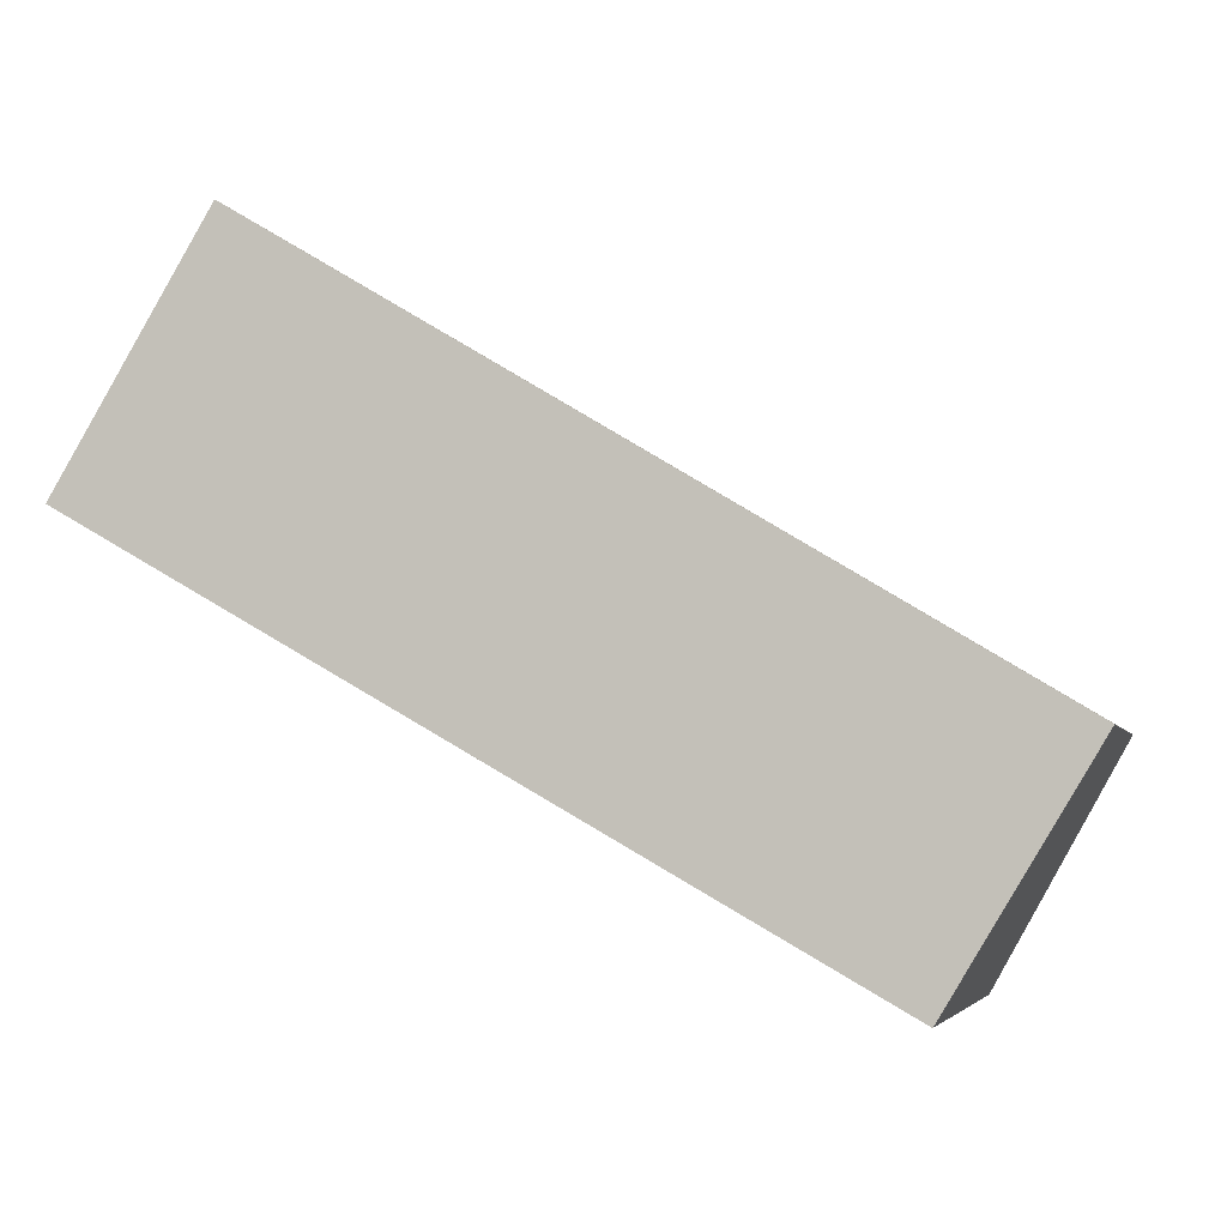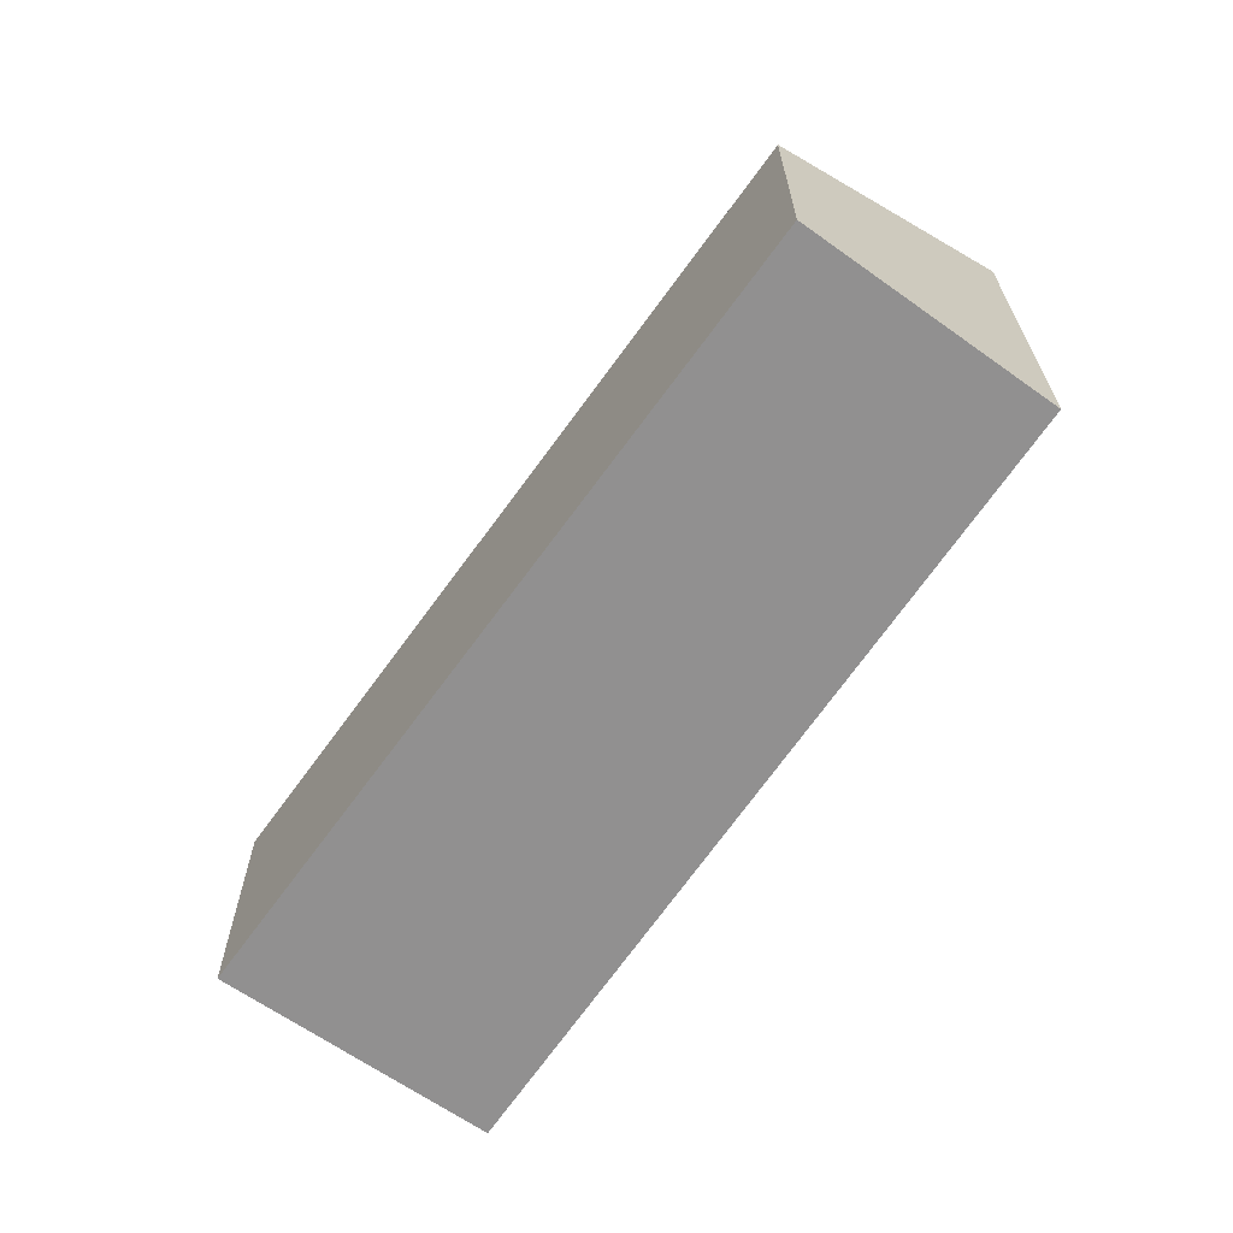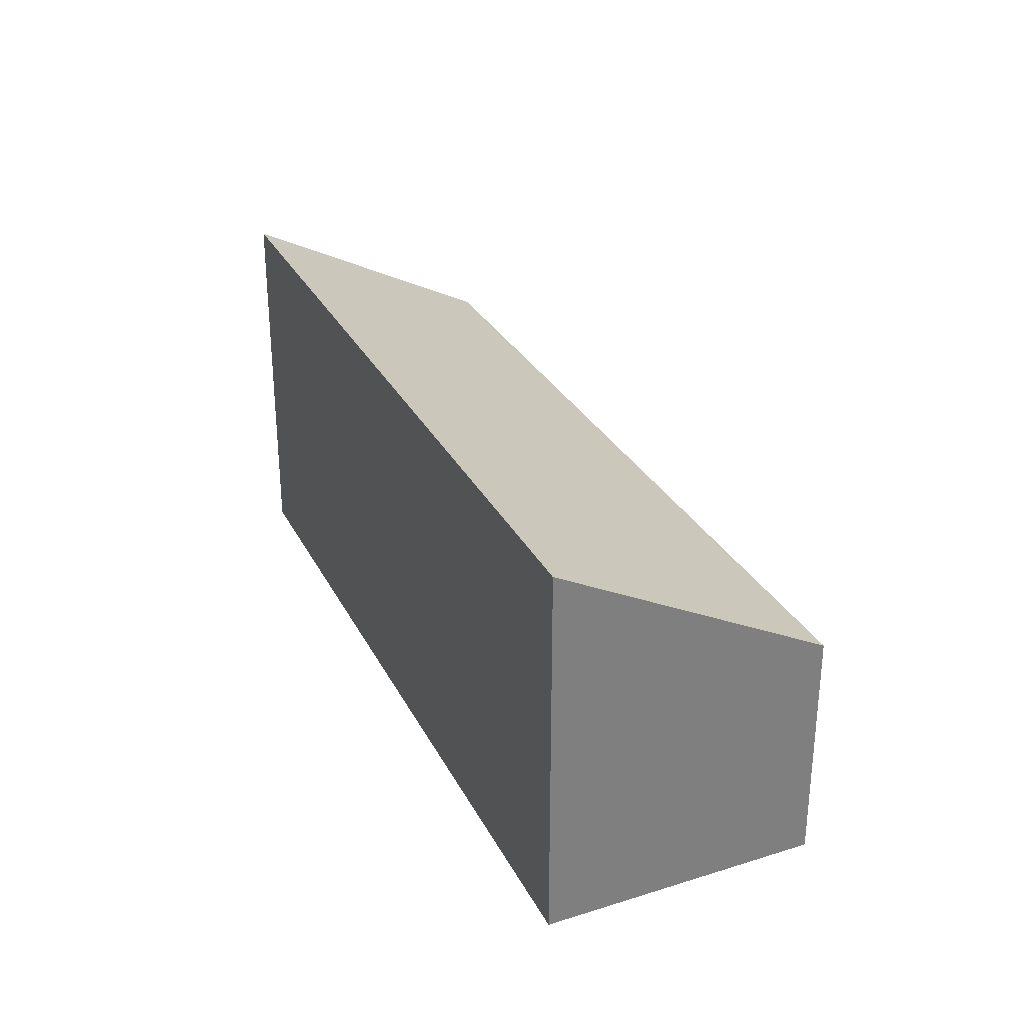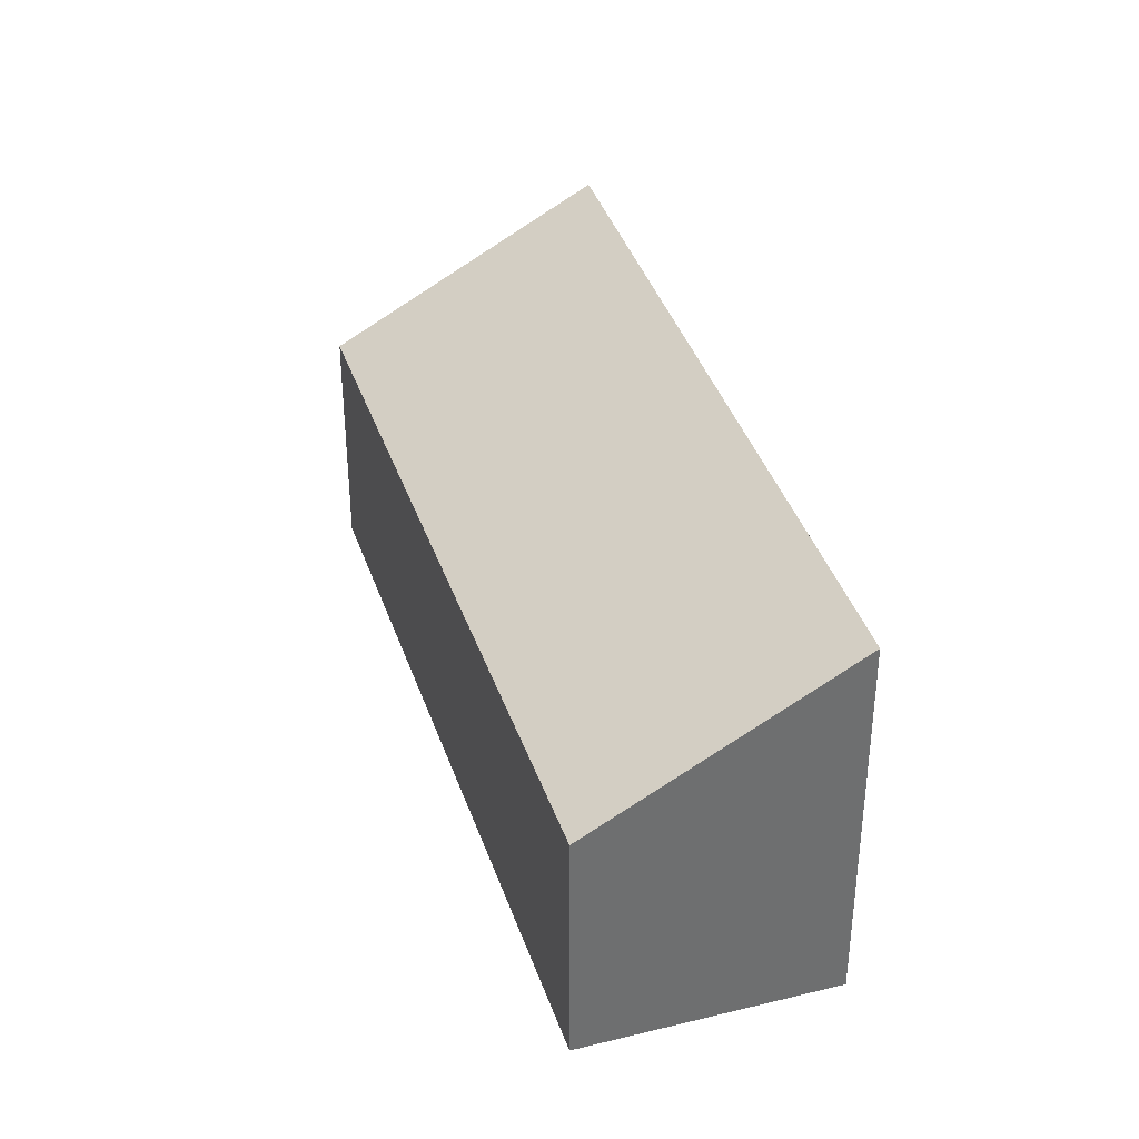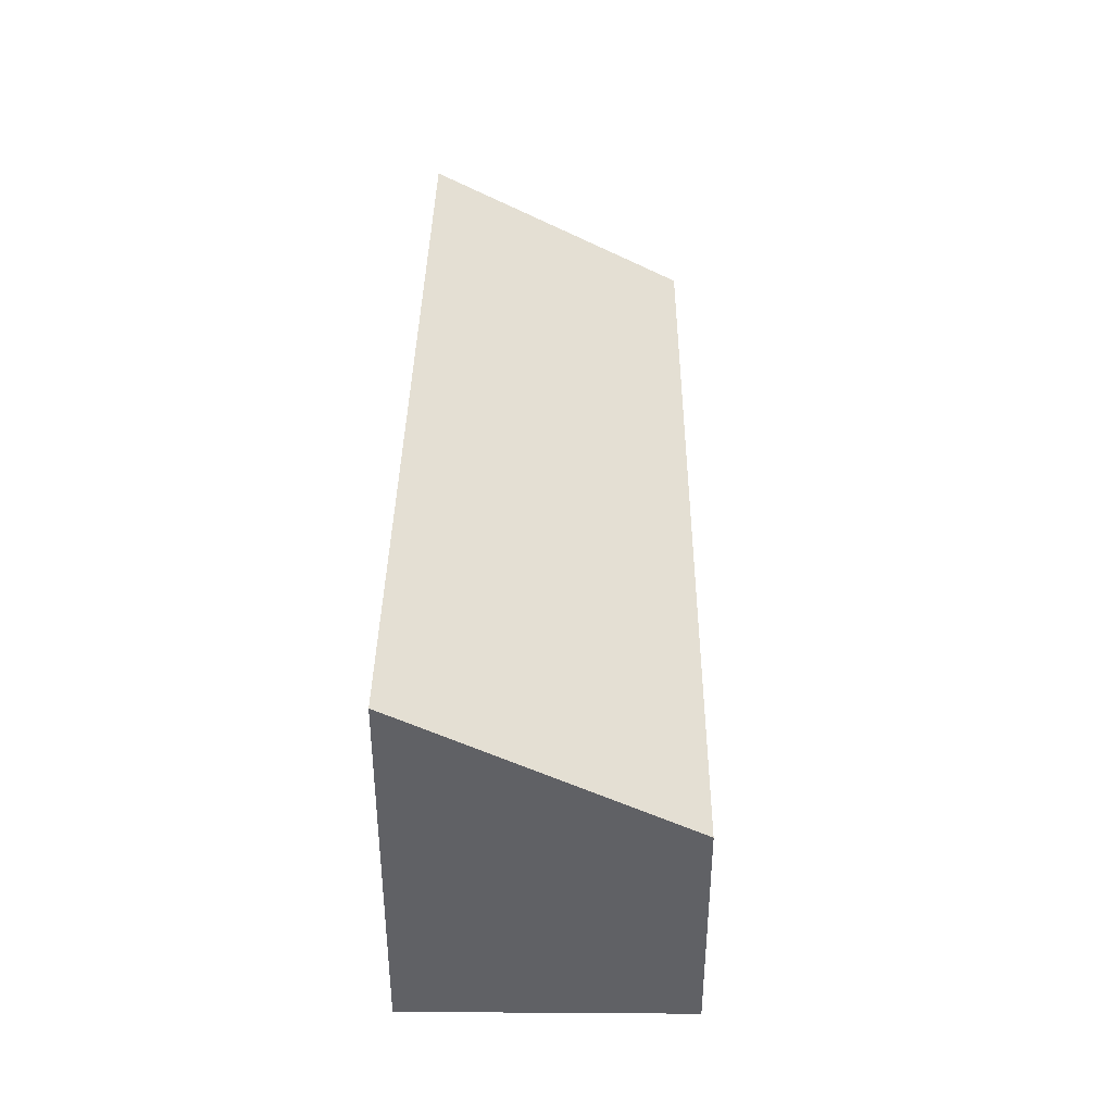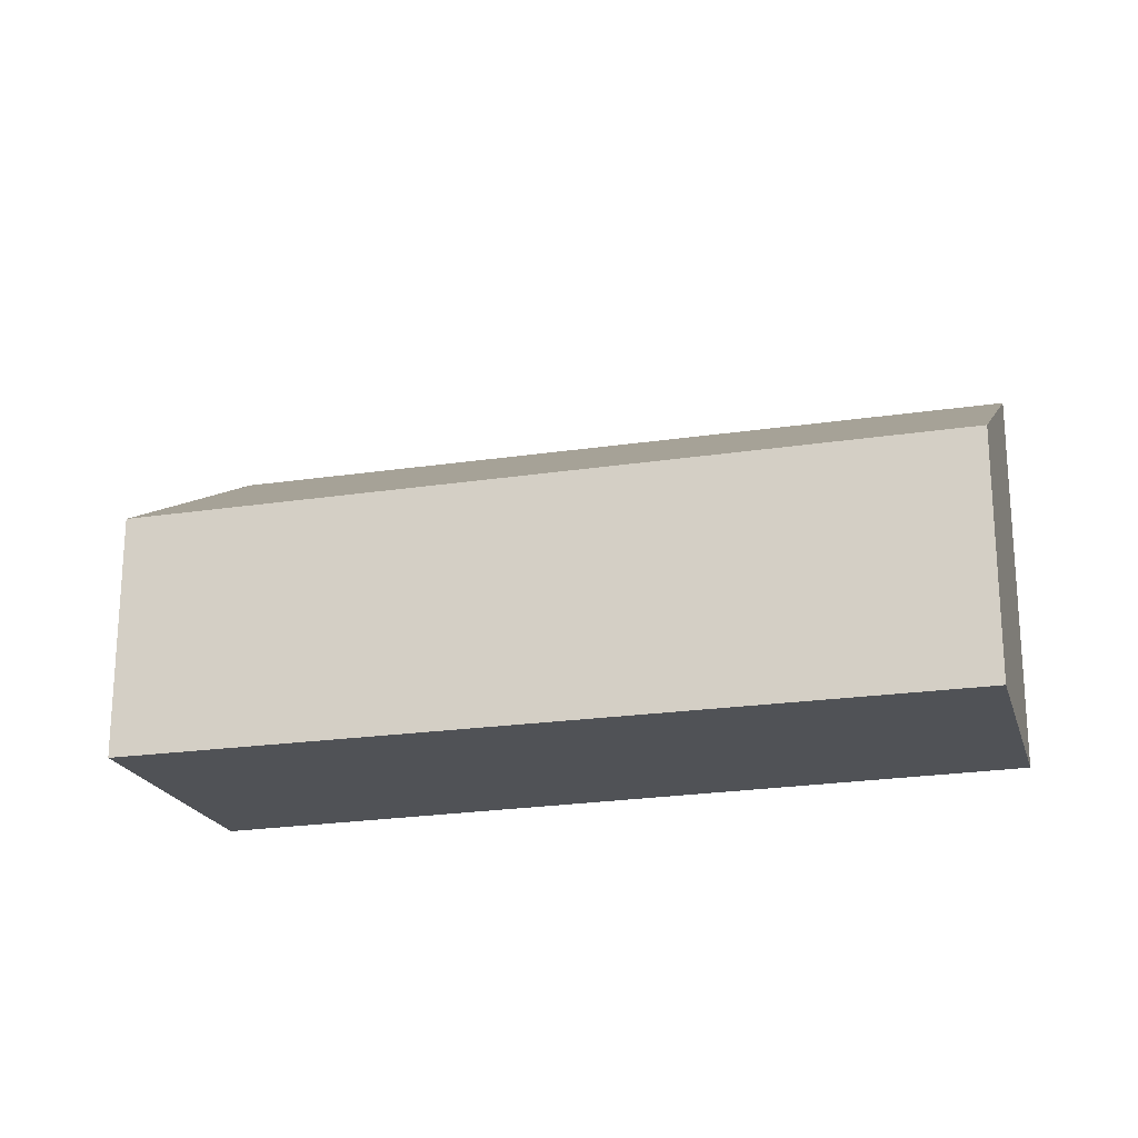
<metadata>
{"format":"obj","ext":"obj","renderer":"f3d","projection":"perspective","resolution":1024,"background":"white","views":[{"elev":-4.5,"azim":14.3,"up":"+Z"},{"elev":-65.8,"azim":85.6,"up":"+Y"},{"elev":31.1,"azim":-83.6,"up":"+Y"},{"elev":36.0,"azim":103.7,"up":"+Y"},{"elev":41.3,"azim":-58.8,"up":"+Y"},{"elev":-21.1,"azim":46.5,"up":"+Y"}]}
</metadata>
<code>
v  5.992 3.178 -3.409
v  1.205 2.013 2.027
v  7.116 2.013 -1.559
v  0 3.282 2.01e-16
v  5.992 2.087e-16 -3.409
v  7.116 9.546e-17 -1.559
v  0 0 0
v  1.205 -1.241e-16 2.027
g defaultobject
f 1 2 3
f 2 1 4
f 3 5 1
f 5 3 6
f 1 7 4
f 7 1 5
f 7 2 4
f 2 7 8
f 8 3 2
f 3 8 6
f 8 5 6
f 5 8 7

</code>
